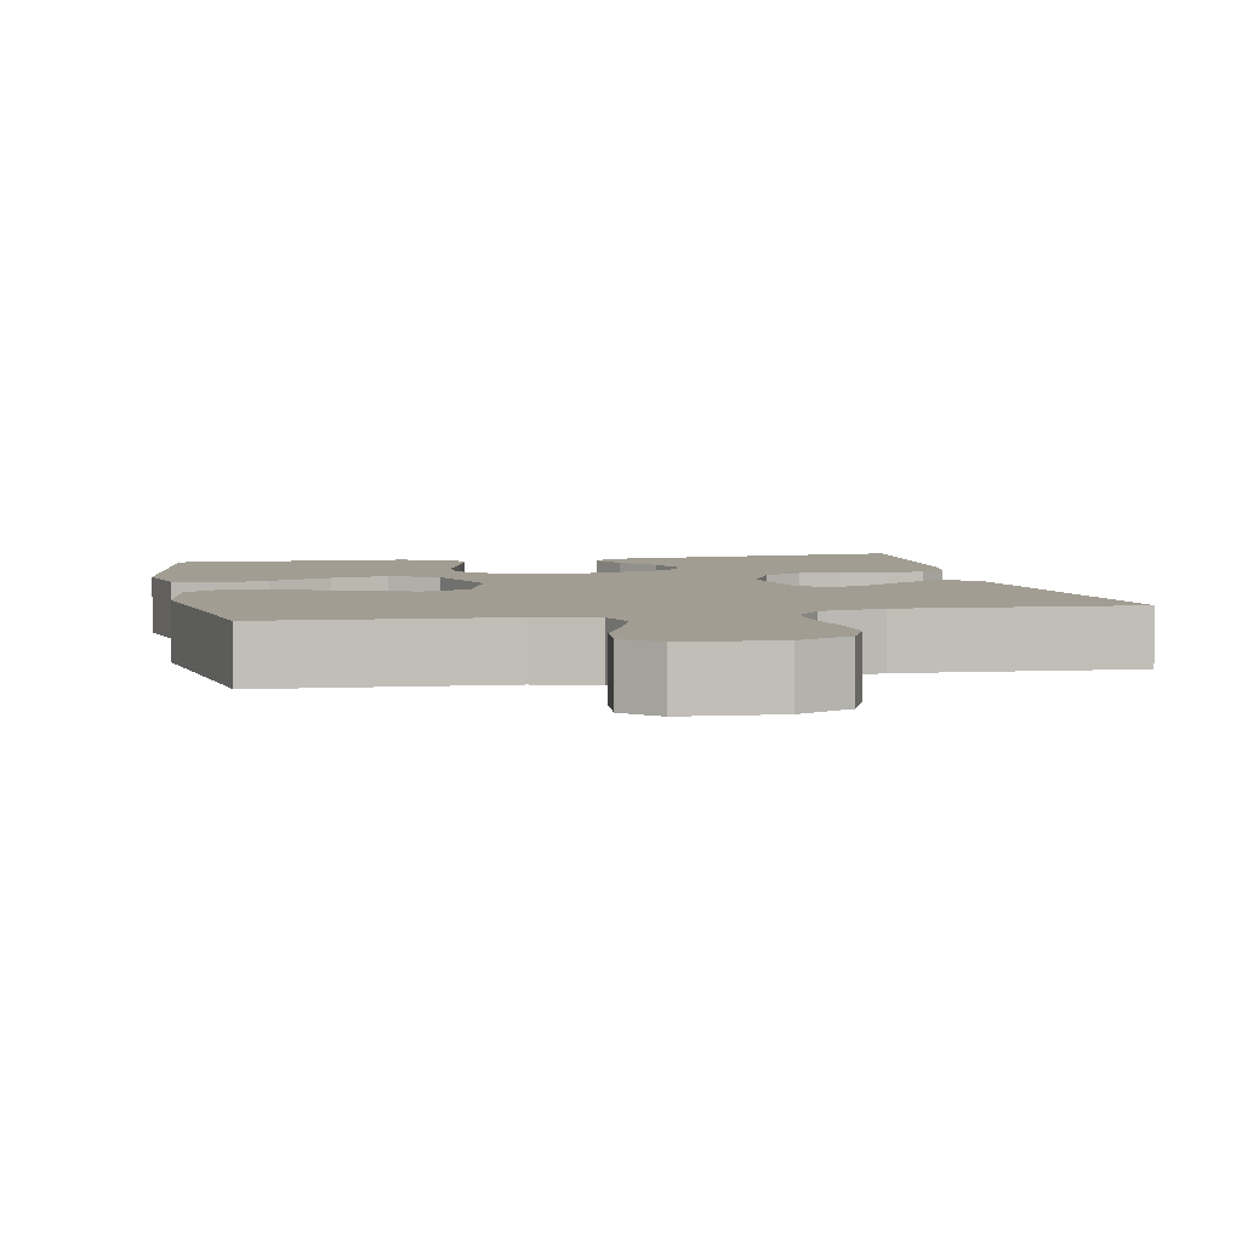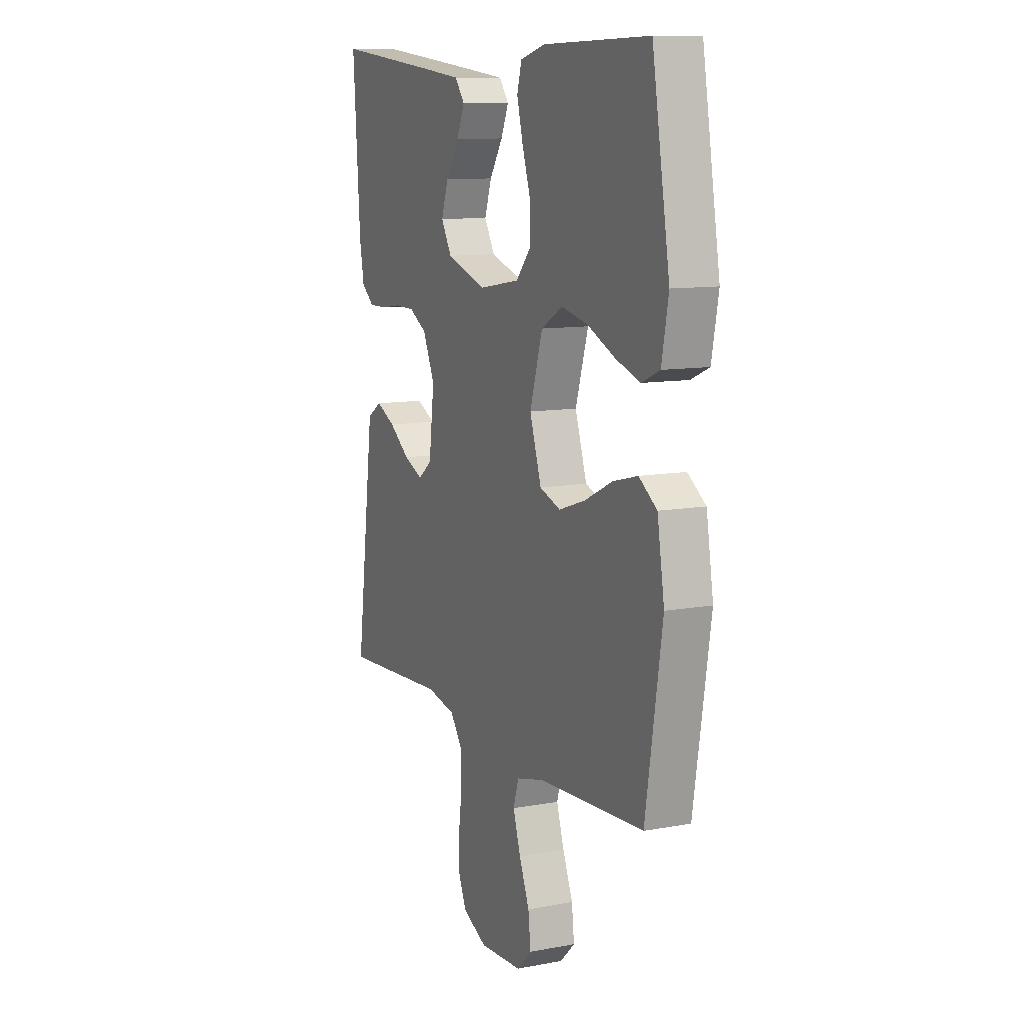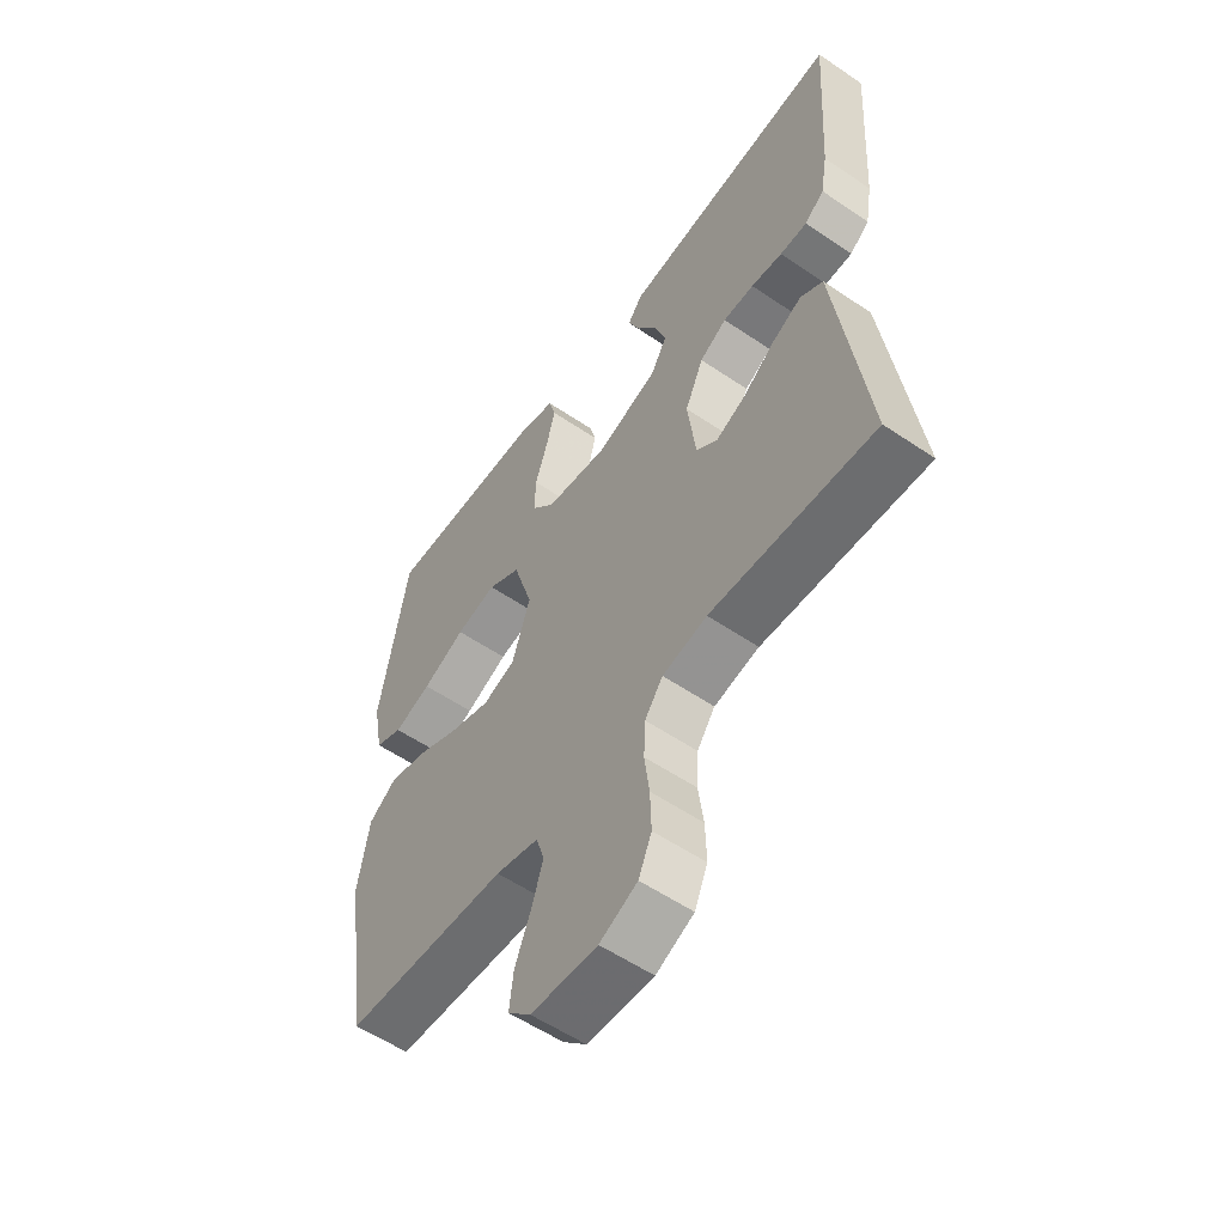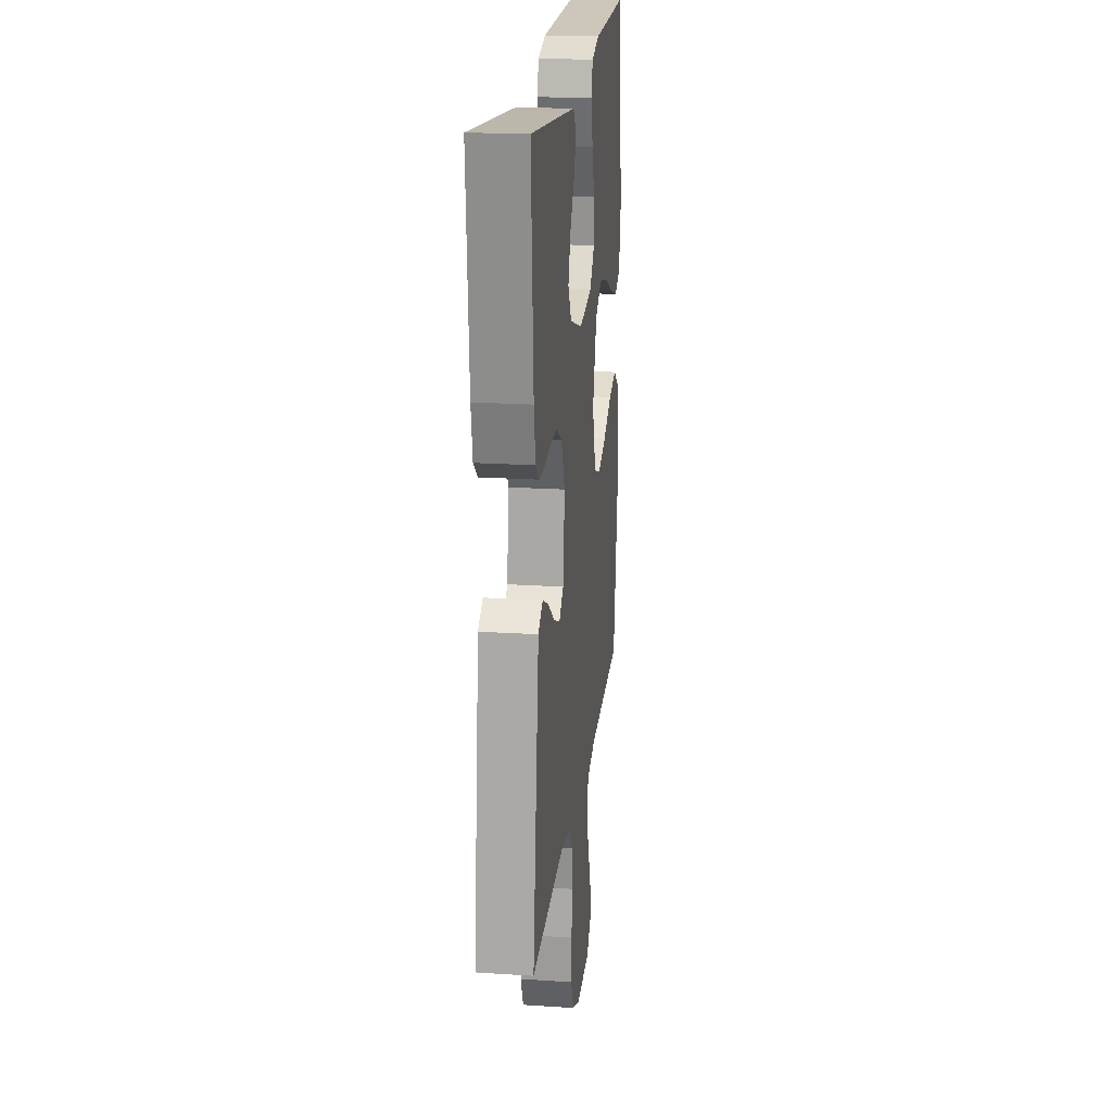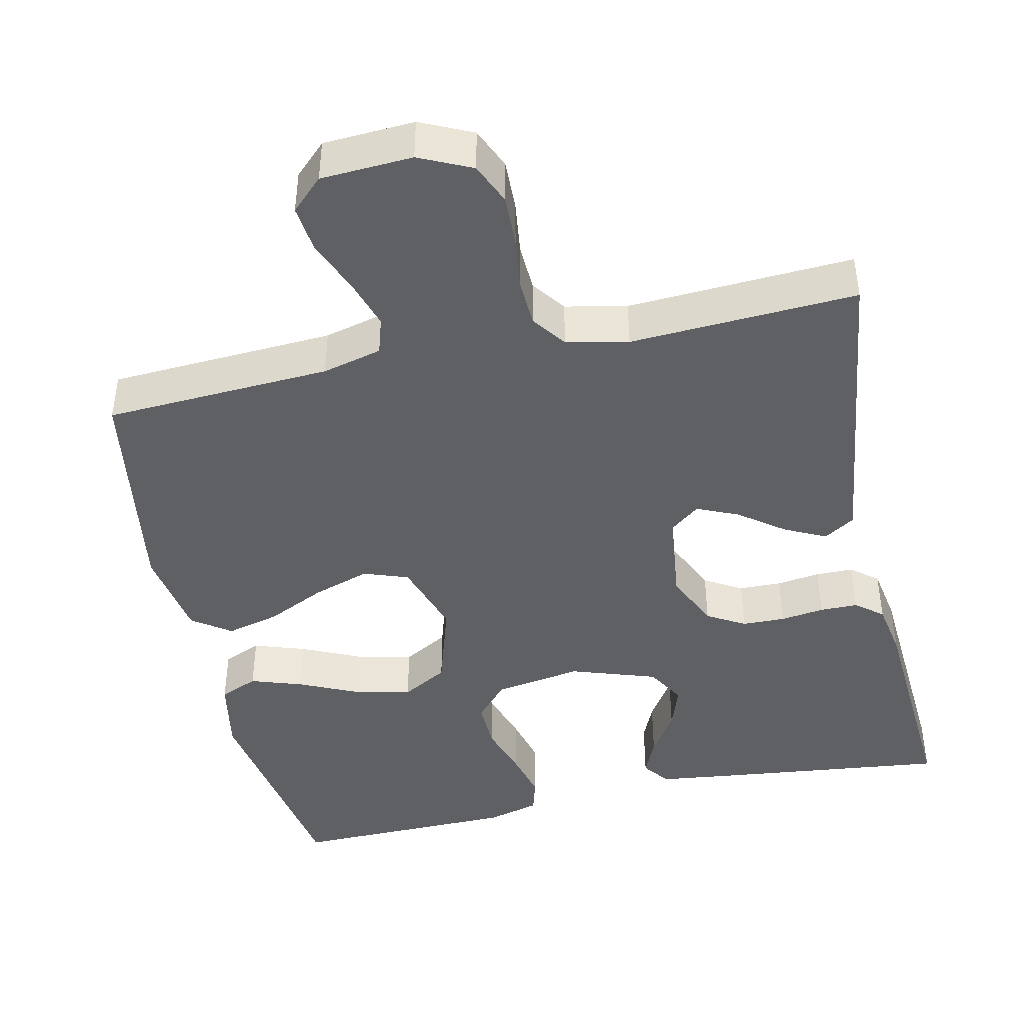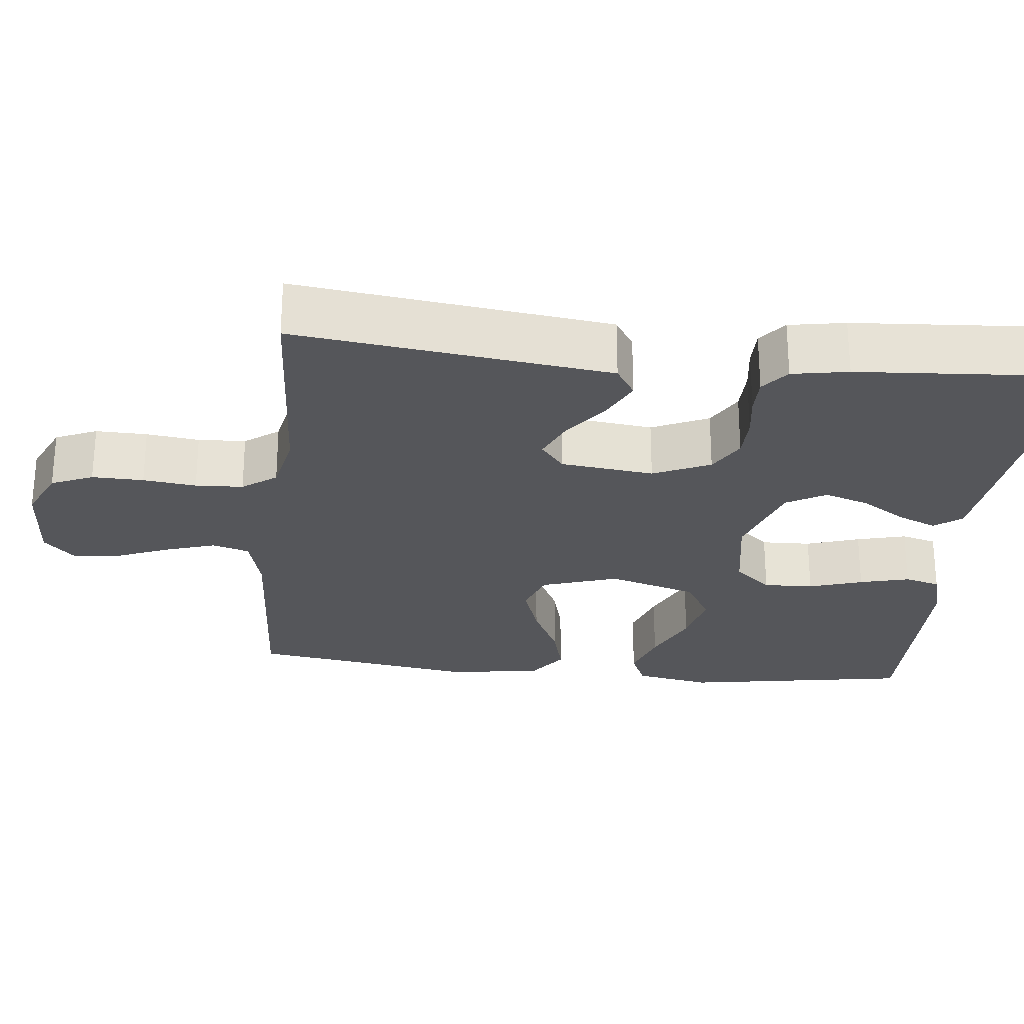
<metadata>
{"format":"obj","ext":"obj","renderer":"f3d","projection":"perspective","resolution":1024,"background":"white","views":[{"elev":4.7,"azim":168.0,"up":"+Y"},{"elev":10.6,"azim":65.0,"up":"+Z"},{"elev":-56.7,"azim":-125.3,"up":"+Z"},{"elev":20.6,"azim":-83.3,"up":"+Z"},{"elev":-43.5,"azim":-167.7,"up":"+Y"},{"elev":-26.1,"azim":-96.0,"up":"+Y"}]}
</metadata>
<code>
v 0.5 0.07 -0.5
v 0.2 0.07 -0.517
v 0.121 0.07 -0.537
v 0.106 0.07 -0.586
v 0.127 0.07 -0.652
v 0.156 0.07 -0.723
v 0.163 0.07 -0.785
v 0.121 0.07 -0.826
v 0 0.07 -0.833
v -0.069 0.07 -0.801
v -0.093 0.07 -0.746
v -0.091 0.07 -0.678
v -0.082 0.07 -0.608
v -0.085 0.07 -0.545
v -0.118 0.07 -0.5
v -0.2 0.07 -0.483
v -0.5 0.07 -0.5
v -0.461 0.07 -0.2
v -0.446 0.07 -0.085
v -0.405 0.07 -0.059
v -0.35 0.07 -0.086
v -0.291 0.07 -0.13
v -0.236 0.07 -0.154
v -0.197 0.07 -0.123
v -0.182 0.07 0
v -0.216 0.07 0.075
v -0.266 0.07 0.104
v -0.323 0.07 0.105
v -0.381 0.07 0.097
v -0.431 0.07 0.097
v -0.467 0.07 0.126
v -0.48 0.07 0.2
v -0.5 0.07 0.5
v -0.2 0.07 0.466
v -0.091 0.07 0.453
v -0.064 0.07 0.417
v -0.086 0.07 0.366
v -0.124 0.07 0.307
v -0.144 0.07 0.248
v -0.114 0.07 0.196
v 0 0.07 0.158
v 0.116 0.07 0.177
v 0.159 0.07 0.226
v 0.157 0.07 0.292
v 0.134 0.07 0.363
v 0.117 0.07 0.429
v 0.13 0.07 0.476
v 0.2 0.07 0.495
v 0.5 0.07 0.5
v 0.55 0.07 0.2
v 0.531 0.07 0.099
v 0.48 0.07 0.077
v 0.411 0.07 0.1
v 0.332 0.07 0.136
v 0.257 0.07 0.153
v 0.196 0.07 0.118
v 0.16 0.07 0
v 0.193 0.07 -0.101
v 0.252 0.07 -0.122
v 0.327 0.07 -0.097
v 0.406 0.07 -0.059
v 0.476 0.07 -0.041
v 0.527 0.07 -0.077
v 0.547 0.07 -0.2
v 0.5 0 -0.5
v 0.2 0 -0.517
v 0.121 0 -0.537
v 0.106 0 -0.586
v 0.127 0 -0.652
v 0.156 0 -0.723
v 0.163 0 -0.785
v 0.121 0 -0.826
v 0 0 -0.833
v -0.069 0 -0.801
v -0.093 0 -0.746
v -0.091 0 -0.678
v -0.082 0 -0.608
v -0.085 0 -0.545
v -0.118 0 -0.5
v -0.2 0 -0.483
v -0.5 0 -0.5
v -0.461 0 -0.2
v -0.446 0 -0.085
v -0.405 0 -0.059
v -0.35 0 -0.086
v -0.291 0 -0.13
v -0.236 0 -0.154
v -0.197 0 -0.123
v -0.182 0 0
v -0.216 0 0.075
v -0.266 0 0.104
v -0.323 0 0.105
v -0.381 0 0.097
v -0.431 0 0.097
v -0.467 0 0.126
v -0.48 0 0.2
v -0.5 0 0.5
v -0.2 0 0.466
v -0.091 0 0.453
v -0.064 0 0.417
v -0.086 0 0.366
v -0.124 0 0.307
v -0.144 0 0.248
v -0.114 0 0.196
v 0 0 0.158
v 0.116 0 0.177
v 0.159 0 0.226
v 0.157 0 0.292
v 0.134 0 0.363
v 0.117 0 0.429
v 0.13 0 0.476
v 0.2 0 0.495
v 0.5 0 0.5
v 0.55 0 0.2
v 0.531 0 0.099
v 0.48 0 0.077
v 0.411 0 0.1
v 0.332 0 0.136
v 0.257 0 0.153
v 0.196 0 0.118
v 0.16 0 0
v 0.193 0 -0.101
v 0.252 0 -0.122
v 0.327 0 -0.097
v 0.406 0 -0.059
v 0.476 0 -0.041
v 0.527 0 -0.077
v 0.547 0 -0.2
f 64 1 2
f 63 64 2
f 62 63 2
f 61 62 2
f 60 61 2
f 59 60 2 3
f 58 59 3
f 57 58 3 4
f 52 53 54
f 51 52 54
f 50 51 54
f 49 50 54
f 48 49 54
f 47 48 54
f 46 47 54
f 45 46 54
f 44 45 54
f 43 44 54 55
f 42 43 55 56
f 36 37 38
f 35 36 38
f 34 35 38
f 33 34 38
f 32 33 38
f 31 32 38
f 30 31 38
f 29 30 38
f 28 29 38
f 27 28 38 39
f 26 27 39 40
f 20 21 22
f 19 20 22
f 18 19 22
f 17 18 22
f 16 17 22
f 15 16 22 23
f 14 15 23 24
f 11 12 13
f 10 11 13
f 9 10 13
f 8 9 13
f 7 8 13
f 6 7 13
f 5 6 13
f 4 5 13 14
f 14 24 25
f 4 14 25
f 57 4 25
f 57 25 26
f 56 57 26
f 42 56 26
f 41 42 26
f 26 40 41
f 66 65 128
f 66 128 127
f 66 127 126
f 66 126 125
f 66 125 124
f 67 66 124 123
f 67 123 122
f 68 67 122 121
f 118 117 116
f 118 116 115
f 118 115 114
f 118 114 113
f 118 113 112
f 118 112 111
f 118 111 110
f 118 110 109
f 118 109 108
f 119 118 108 107
f 120 119 107 106
f 102 101 100
f 102 100 99
f 102 99 98
f 102 98 97
f 102 97 96
f 102 96 95
f 102 95 94
f 102 94 93
f 102 93 92
f 103 102 92 91
f 104 103 91 90
f 86 85 84
f 86 84 83
f 86 83 82
f 86 82 81
f 86 81 80
f 87 86 80 79
f 88 87 79 78
f 77 76 75
f 77 75 74
f 77 74 73
f 77 73 72
f 77 72 71
f 77 71 70
f 77 70 69
f 78 77 69 68
f 89 88 78
f 89 78 68
f 89 68 121
f 90 89 121
f 90 121 120
f 90 120 106
f 90 106 105
f 105 104 90
f 1 65 66 2
f 2 66 67 3
f 3 67 68 4
f 4 68 69 5
f 5 69 70 6
f 6 70 71 7
f 7 71 72 8
f 8 72 73 9
f 9 73 74 10
f 10 74 75 11
f 11 75 76 12
f 12 76 77 13
f 13 77 78 14
f 14 78 79 15
f 15 79 80 16
f 16 80 81 17
f 17 81 82 18
f 18 82 83 19
f 19 83 84 20
f 20 84 85 21
f 21 85 86 22
f 22 86 87 23
f 23 87 88 24
f 24 88 89 25
f 25 89 90 26
f 26 90 91 27
f 27 91 92 28
f 28 92 93 29
f 29 93 94 30
f 30 94 95 31
f 31 95 96 32
f 32 96 97 33
f 33 97 98 34
f 34 98 99 35
f 35 99 100 36
f 36 100 101 37
f 37 101 102 38
f 38 102 103 39
f 39 103 104 40
f 40 104 105 41
f 41 105 106 42
f 42 106 107 43
f 43 107 108 44
f 44 108 109 45
f 45 109 110 46
f 46 110 111 47
f 47 111 112 48
f 48 112 113 49
f 49 113 114 50
f 50 114 115 51
f 51 115 116 52
f 52 116 117 53
f 53 117 118 54
f 54 118 119 55
f 55 119 120 56
f 56 120 121 57
f 57 121 122 58
f 58 122 123 59
f 59 123 124 60
f 60 124 125 61
f 61 125 126 62
f 62 126 127 63
f 63 127 128 64
f 64 128 65 1

</code>
